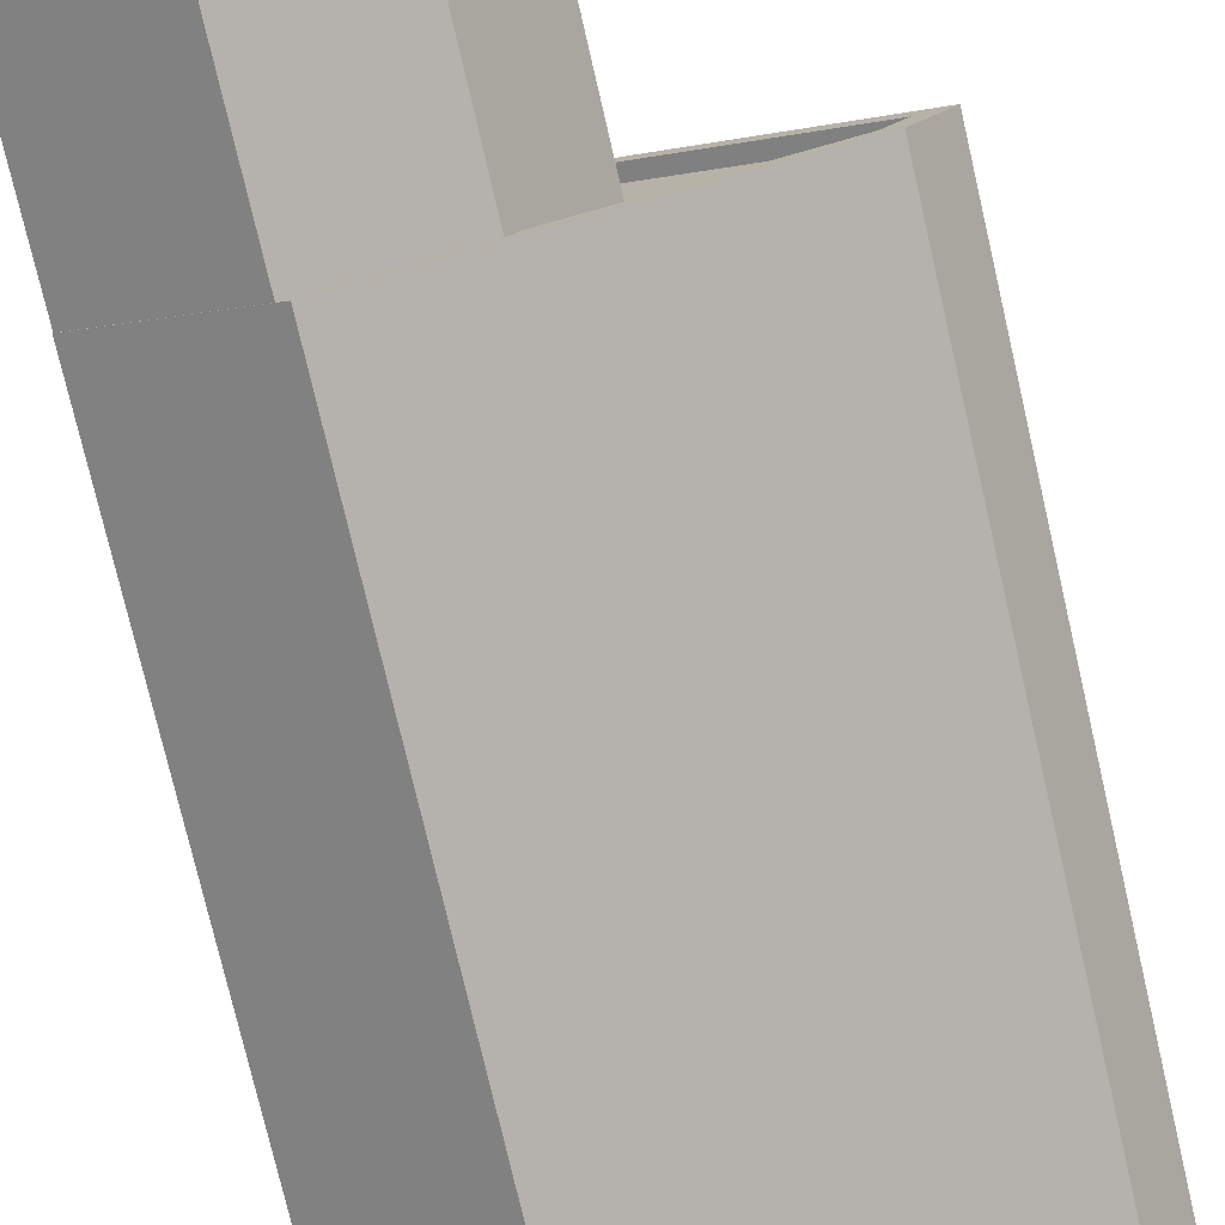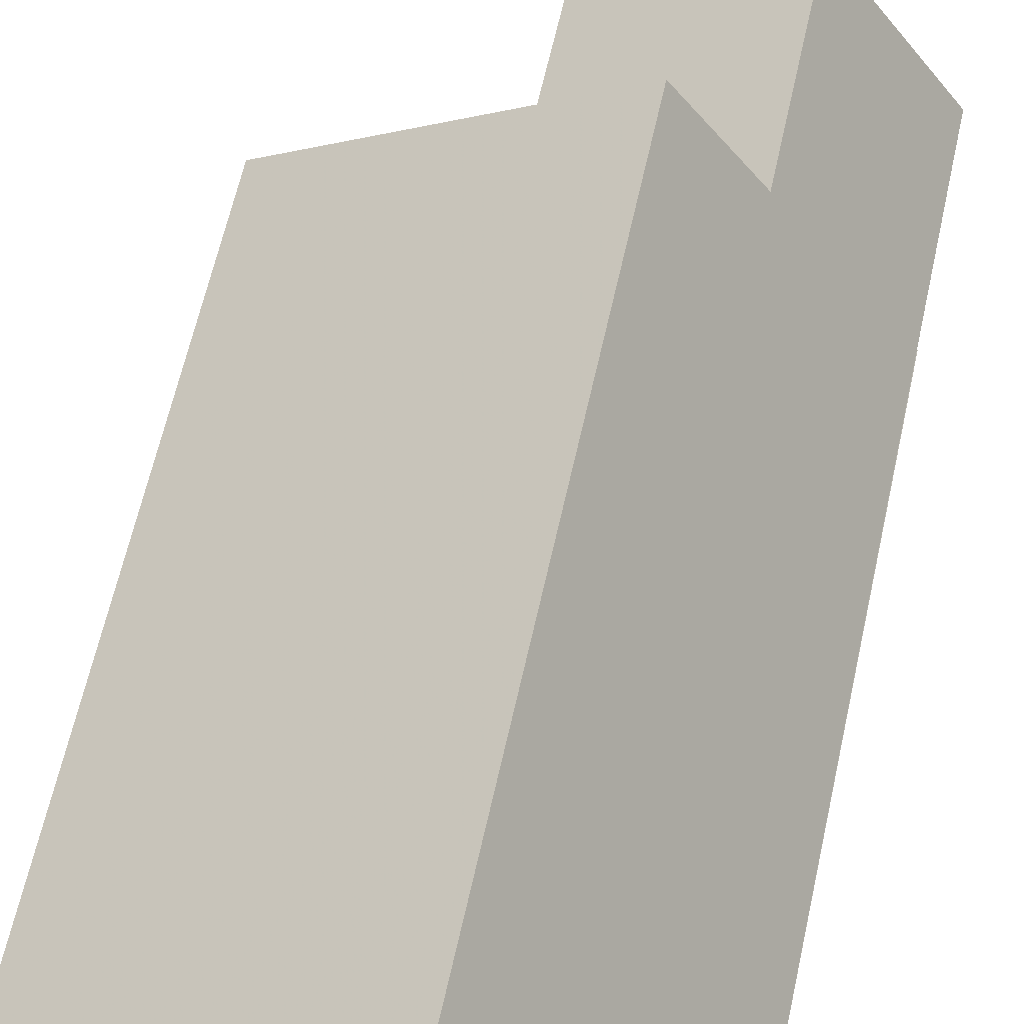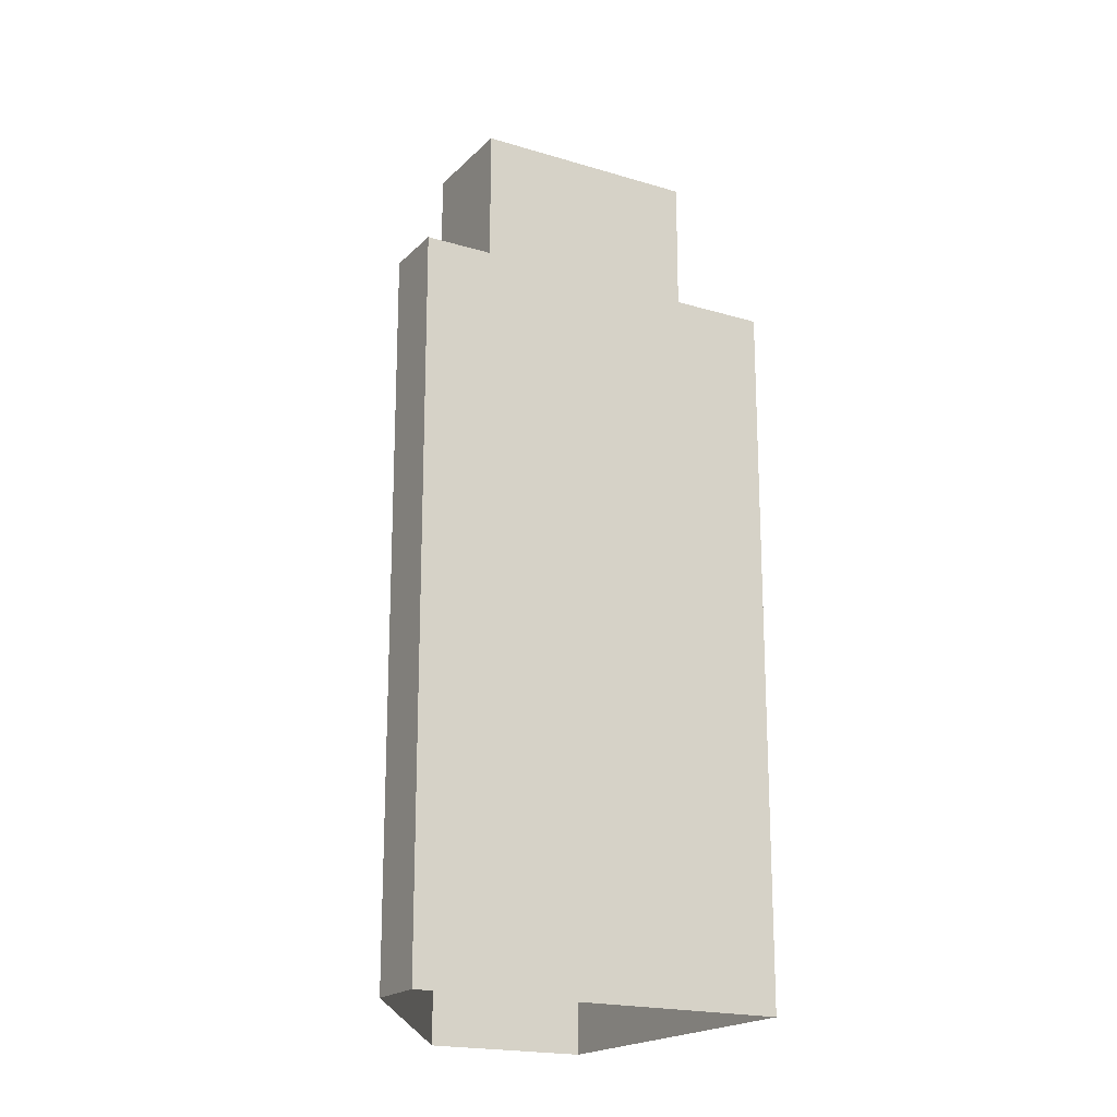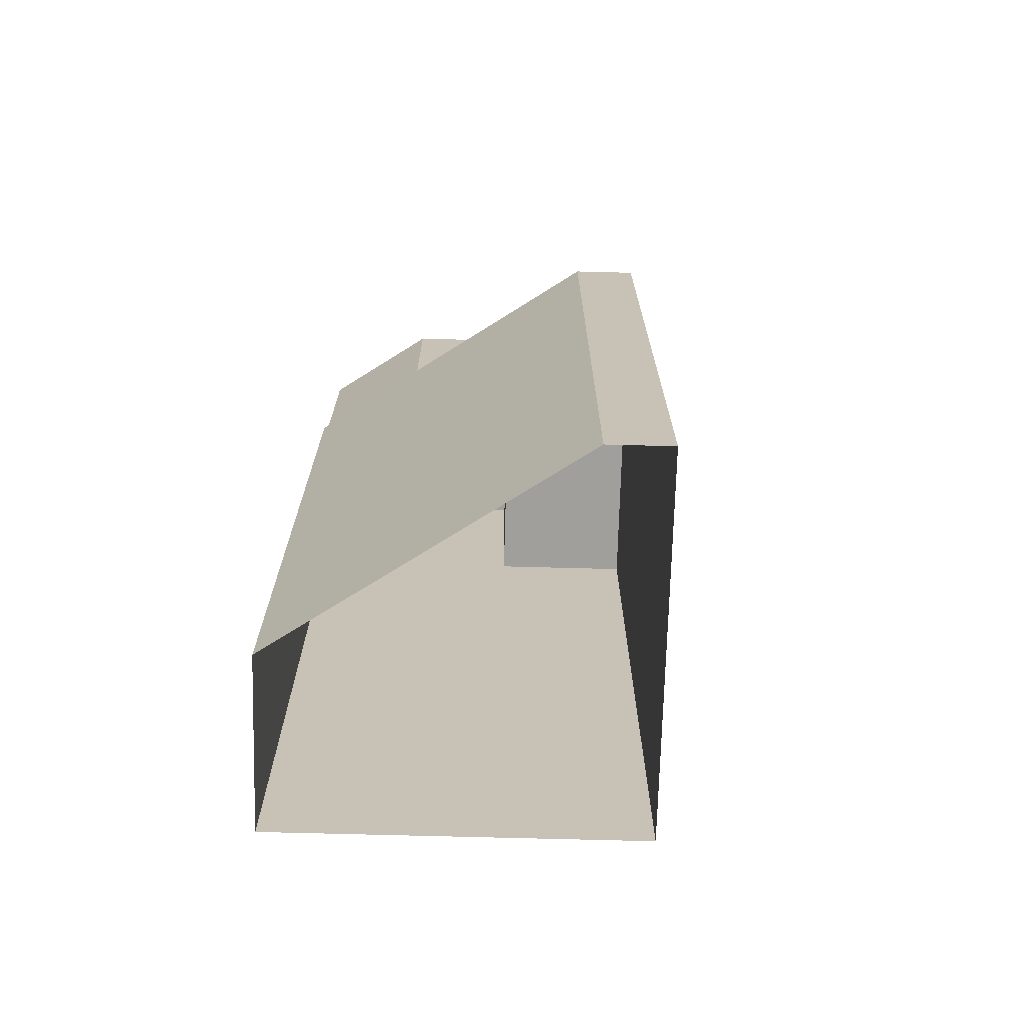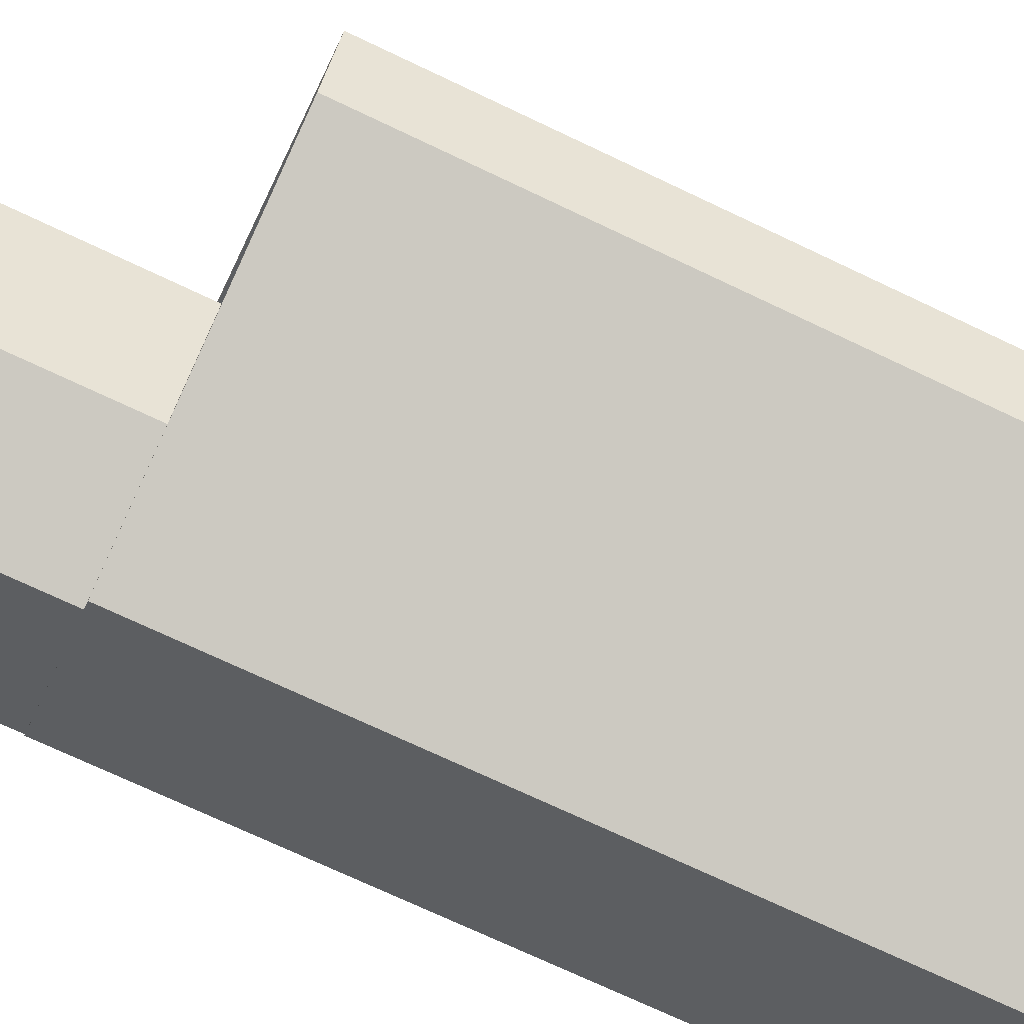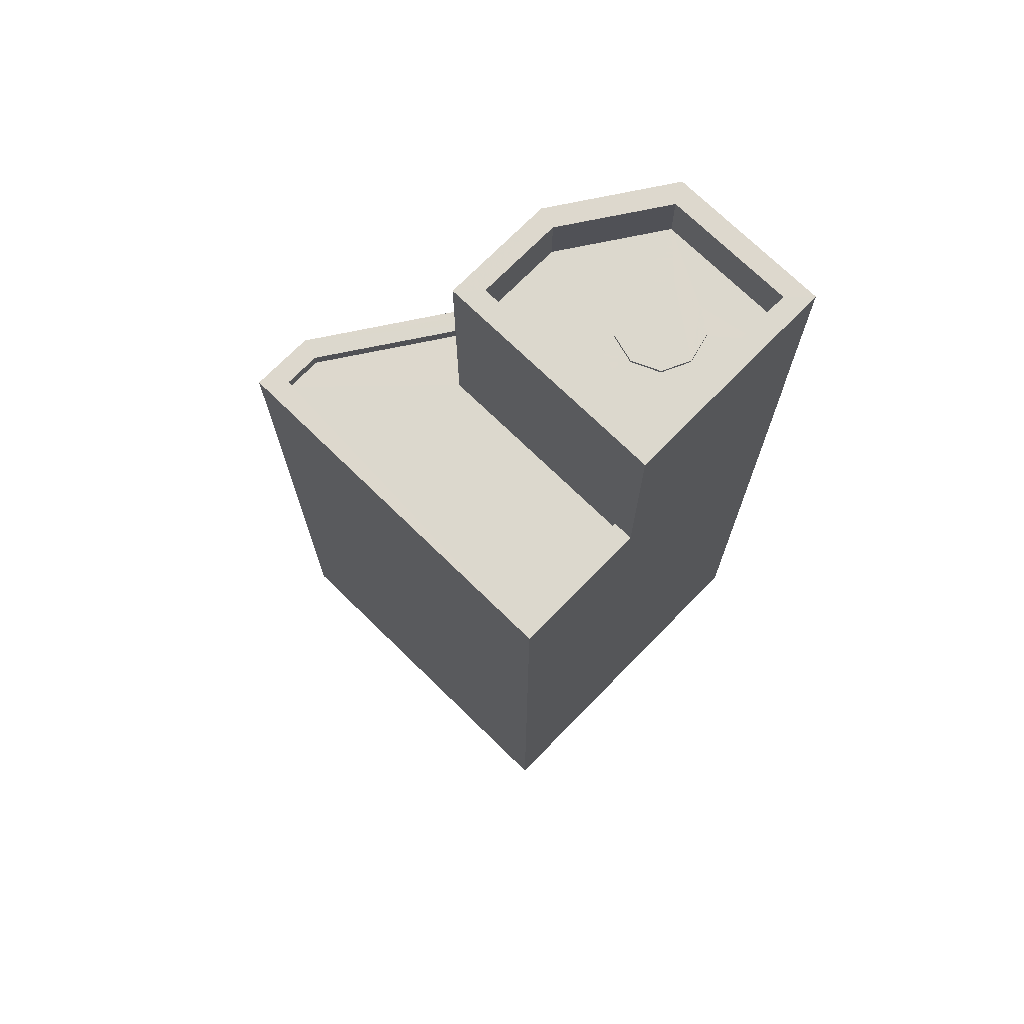
<metadata>
{"format":"obj","ext":"obj","renderer":"f3d","projection":"perspective","resolution":1024,"background":"white","views":[{"elev":-76.9,"azim":13.1,"up":"+Y"},{"elev":64.7,"azim":-167.3,"up":"+Y"},{"elev":-19.1,"azim":115.6,"up":"+Z"},{"elev":-71.2,"azim":53.9,"up":"+Z"},{"elev":-73.1,"azim":64.7,"up":"+Y"},{"elev":72.4,"azim":-170.2,"up":"+Z"}]}
</metadata>
<code>
v -1.239e+04 -3.797e+04 47.53
v -1.239e+04 -3.797e+04 47.53
v -1.239e+04 -3.797e+04 47.53
v -1.239e+04 -3.797e+04 47.53
v -1.239e+04 -3.797e+04 47.53
v -1.239e+04 -3.797e+04 47.53
v -1.239e+04 -3.797e+04 47.53
v -1.239e+04 -3.797e+04 47.53
v -1.239e+04 -3.797e+04 47.53
v -1.239e+04 -3.797e+04 47.47
v -1.239e+04 -3.797e+04 47.47
v -1.239e+04 -3.797e+04 47.47
v -1.239e+04 -3.797e+04 47.47
v -1.239e+04 -3.797e+04 47.47
v -1.239e+04 -3.797e+04 47.47
v -1.239e+04 -3.797e+04 47.47
v -1.239e+04 -3.797e+04 47.47
v -1.239e+04 -3.797e+04 47.47
v -1.239e+04 -3.797e+04 47.47
v -1.239e+04 -3.797e+04 47.47
v -1.239e+04 -3.797e+04 47.47
v -1.239e+04 -3.797e+04 47.47
v -1.239e+04 -3.797e+04 47.47
v -1.239e+04 -3.797e+04 47.47
v -1.239e+04 -3.797e+04 47.47
v -1.239e+04 -3.797e+04 48.47
v -1.239e+04 -3.797e+04 48.47
v -1.239e+04 -3.797e+04 48.47
v -1.239e+04 -3.797e+04 48.47
v -1.239e+04 -3.797e+04 48.47
v -1.239e+04 -3.797e+04 48.47
v -1.239e+04 -3.797e+04 48.47
v -1.239e+04 -3.797e+04 48.47
v -1.239e+04 -3.797e+04 48.47
v -1.239e+04 -3.797e+04 48.47
v -1.239e+04 -3.797e+04 44
v -1.239e+04 -3.797e+04 44
v -1.239e+04 -3.797e+04 44
v -1.239e+04 -3.797e+04 44
v -1.239e+04 -3.797e+04 44
v -1.239e+04 -3.797e+04 44
v -1.239e+04 -3.797e+04 44.25
v -1.239e+04 -3.797e+04 44.25
v -1.239e+04 -3.797e+04 44.25
v -1.239e+04 -3.797e+04 44.25
v -1.239e+04 -3.797e+04 44.25
v -1.239e+04 -3.797e+04 44.25
v -1.239e+04 -3.797e+04 44.25
v -1.239e+04 -3.797e+04 44.25
v -1.239e+04 -3.797e+04 44.25
v -1.239e+04 -3.797e+04 44.25
v -1.239e+04 -3.797e+04 44.25
v -1.238e+04 -3.797e+04 44.25
v -1.239e+04 -3.797e+04 44.25
v -1.239e+04 -3.797e+04 44.25
v -1.239e+04 -3.797e+04 30.54
v -1.239e+04 -3.797e+04 30.54
v -1.239e+04 -3.797e+04 30.54
v -1.239e+04 -3.797e+04 30.54
v -1.238e+04 -3.797e+04 30.54
f 19 2 1
f 20 19 1
f 12 1 5
f 12 20 1
f 24 5 4
f 24 12 5
f 24 4 9
f 14 24 9
f 14 9 3
f 23 14 3
f 23 3 8
f 16 23 8
f 21 8 7
f 21 16 8
f 22 7 6
f 22 21 7
f 22 6 2
f 19 22 2
f 31 10 13
f 35 31 13
f 35 13 15
f 34 35 15
f 34 15 18
f 26 34 18
f 25 29 17
f 17 26 18
f 17 29 26
f 10 31 11
f 11 29 25
f 11 31 29
f 44 33 30
f 44 50 33
f 45 30 28
f 45 44 30
f 38 51 32
f 32 51 27
f 38 37 51
f 27 51 48
f 41 38 54
f 50 54 33
f 33 54 32
f 54 38 32
f 47 56 48
f 27 48 45
f 28 27 45
f 48 56 57
f 45 57 42
f 45 48 57
f 49 43 58
f 59 49 58
f 43 57 58
f 43 42 57
f 53 60 56
f 47 53 56
f 53 59 60
f 53 49 59
f 52 39 40
f 55 52 40
f 55 40 41
f 54 55 41
f 37 36 46
f 51 37 46
f 46 36 39
f 52 46 39
f 1 2 3
f 4 5 1
f 2 6 3
f 6 7 8
f 4 1 9
f 9 1 3
f 3 6 8
f 10 11 12
f 10 12 13
f 13 14 15
f 16 17 18
f 11 19 20
f 16 18 15
f 17 21 22
f 23 16 15
f 14 23 15
f 16 21 17
f 24 14 13
f 12 24 13
f 11 20 12
f 11 25 19
f 25 17 22
f 25 22 19
f 26 27 28
f 26 29 27
f 28 30 26
f 27 31 32
f 33 34 30
f 29 31 27
f 31 33 32
f 30 34 26
f 33 35 34
f 31 35 33
f 36 37 38
f 36 38 39
f 39 38 40
f 38 41 40
f 42 43 44
f 45 42 44
f 46 47 48
f 43 49 50
f 51 46 48
f 52 53 47
f 49 53 52
f 50 49 54
f 43 50 44
f 54 49 55
f 46 52 47
f 52 55 49

</code>
